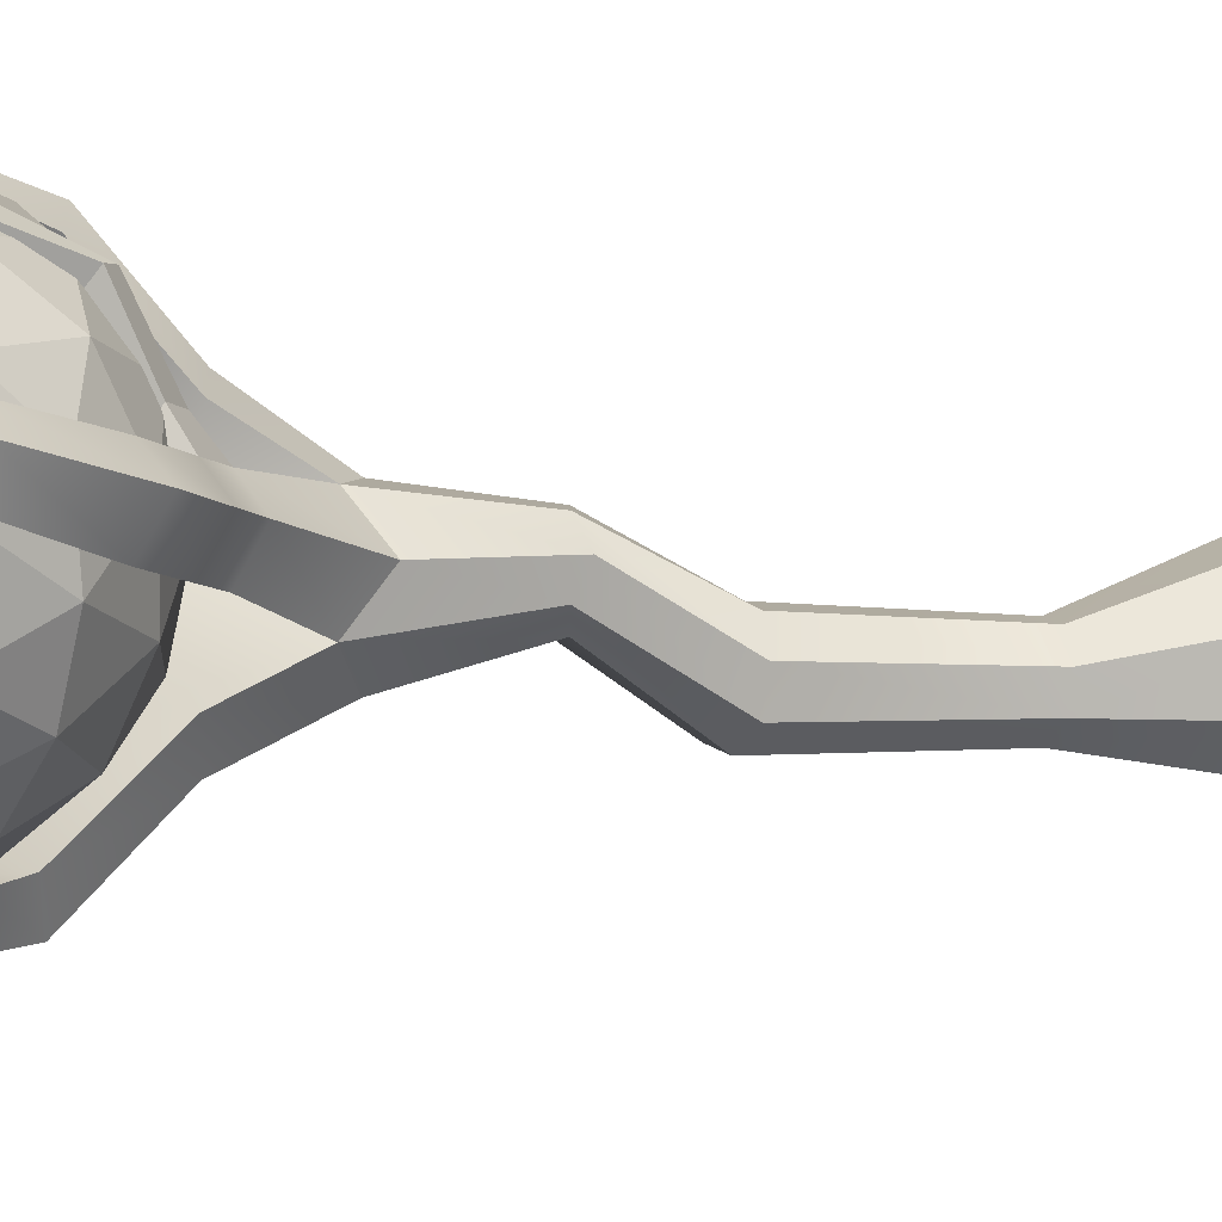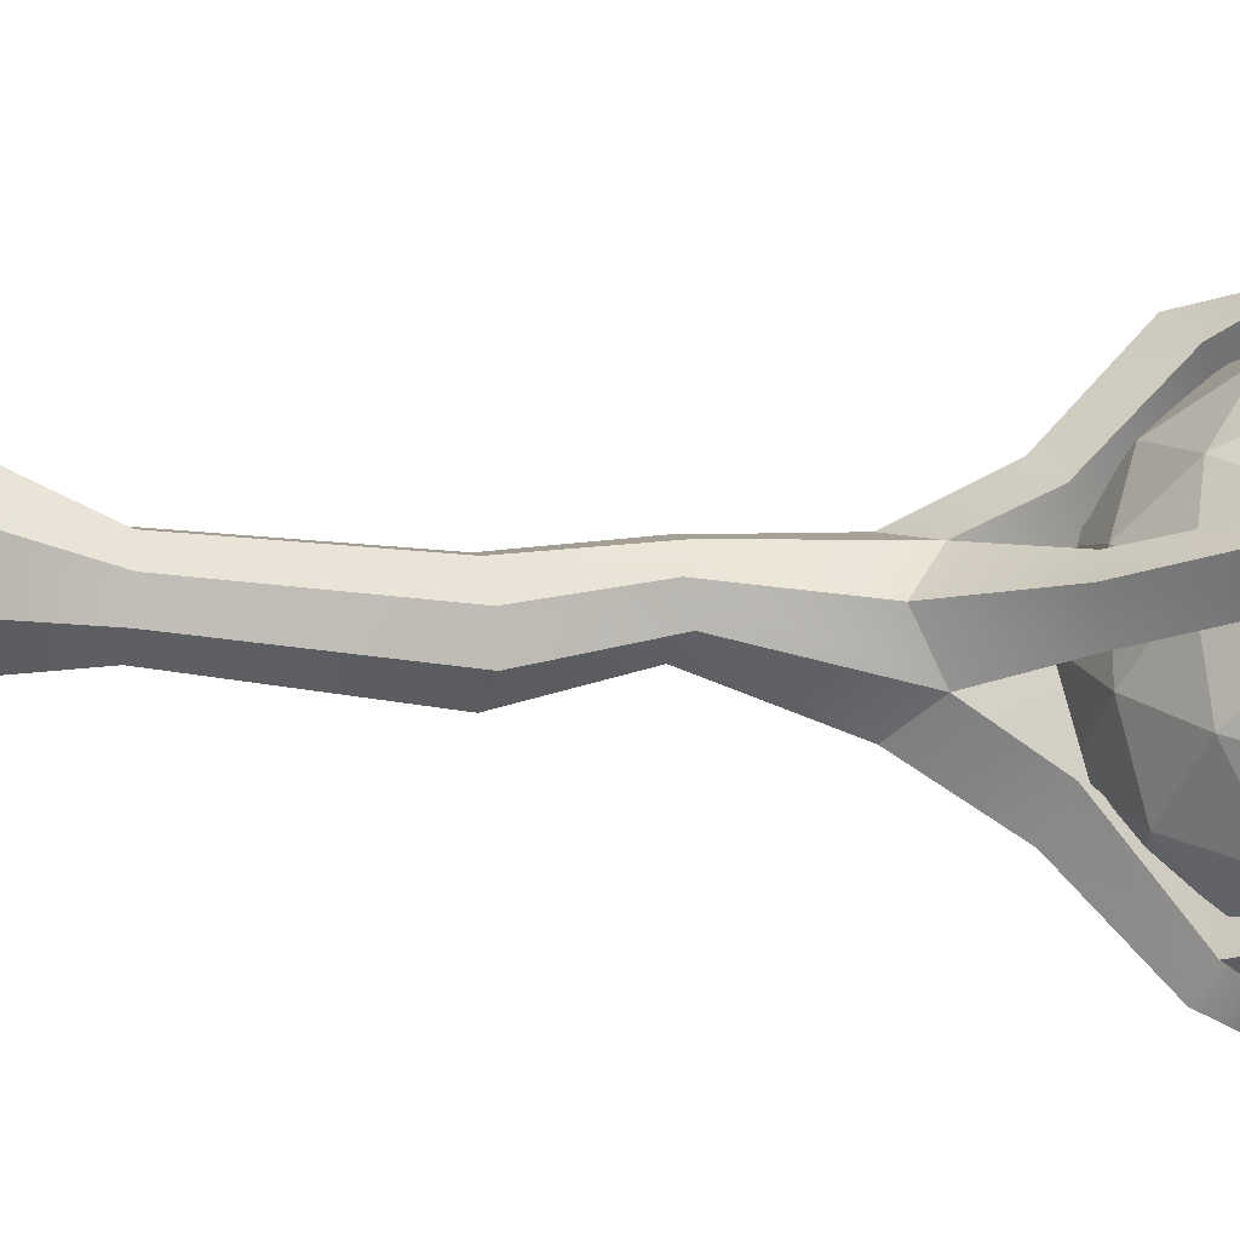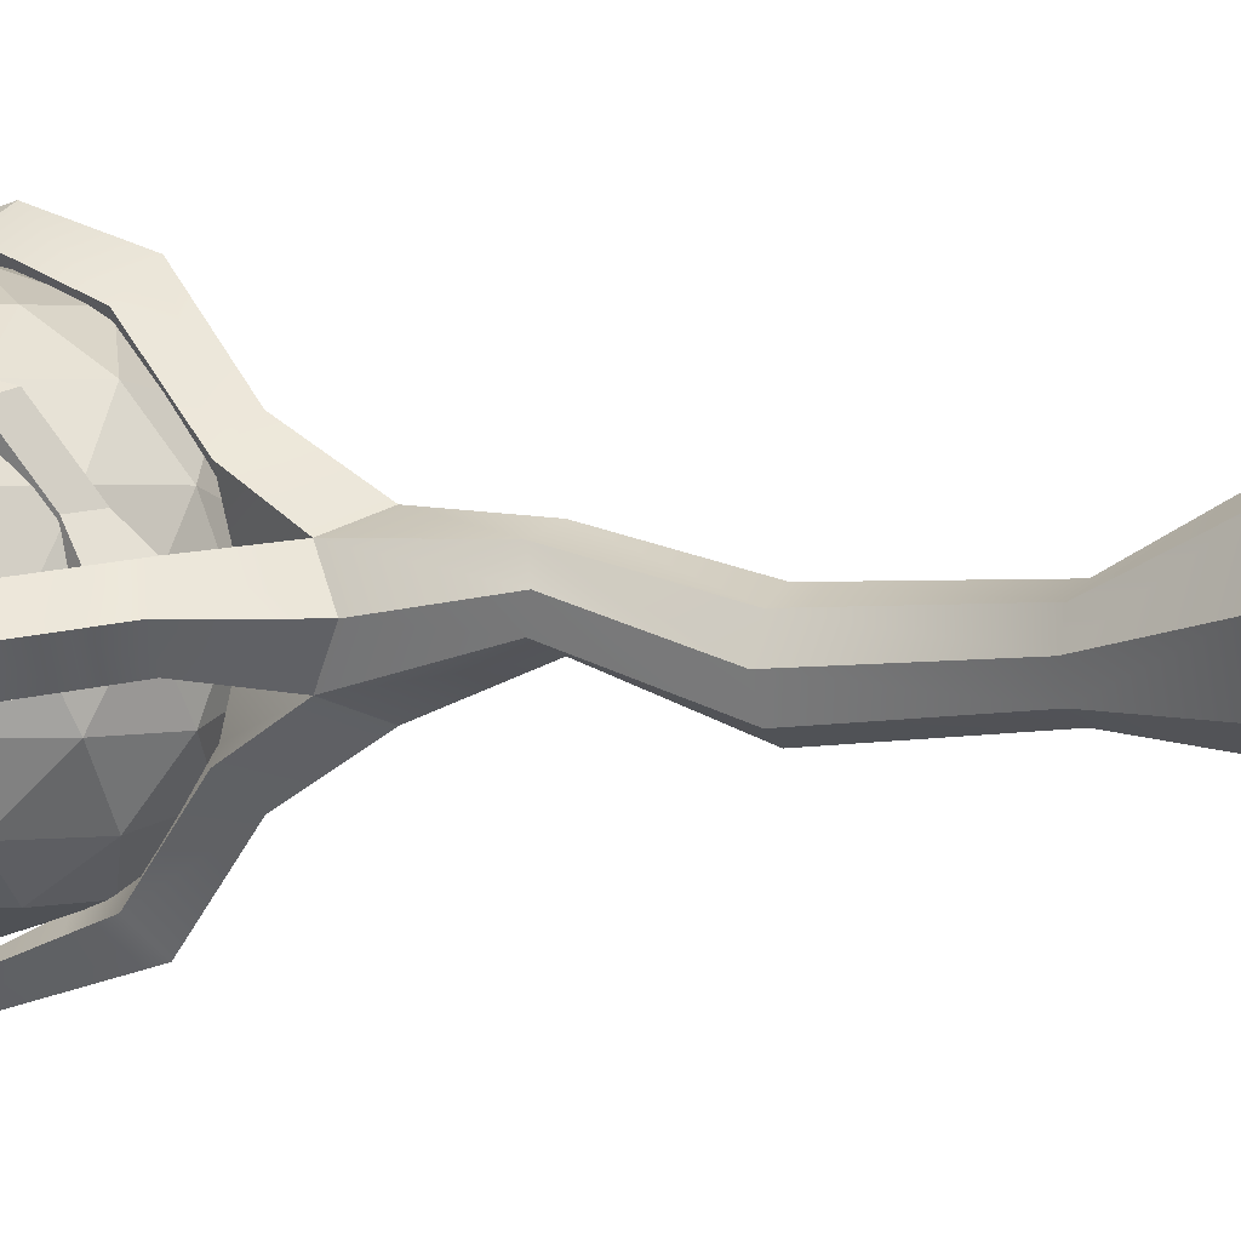
<metadata>
{"format":"obj","ext":"obj","renderer":"f3d","projection":"perspective","resolution":1024,"background":"white","views":[{"elev":-14.4,"azim":-111.6,"up":"+Z"},{"elev":-19.0,"azim":76.9,"up":"+Z"},{"elev":2.1,"azim":-60.2,"up":"+Z"}]}
</metadata>
<code>
v -0.002314 1.699 0.003936
v 0.2309 1.555 0.003936
v 0.06977 1.555 -0.2179
v -0.191 1.555 -0.1332
v -0.191 1.555 0.141
v 0.06977 1.555 0.2258
v 0.1864 1.321 -0.1332
v -0.0744 1.321 -0.2179
v -0.2356 1.321 0.003936
v -0.0744 1.321 0.2258
v 0.1864 1.321 0.141
v -0.002314 1.177 0.003936
v 0.09176 1.681 0.003936
v 0.1732 1.631 0.003936
v 0.02676 1.681 -0.08554
v 0.05191 1.631 -0.163
v -0.07842 1.681 -0.05136
v -0.1443 1.631 -0.09921
v -0.07842 1.681 0.05923
v -0.1443 1.631 0.1071
v 0.02676 1.681 0.09341
v 0.05191 1.631 0.1708
v 0.2022 1.573 -0.08554
v 0.146 1.573 -0.163
v -0.0242 1.573 -0.2183
v -0.1152 1.573 -0.1887
v -0.2204 1.573 -0.04392
v -0.2204 1.573 0.05179
v -0.1152 1.573 0.1966
v -0.0242 1.573 0.2261
v 0.146 1.573 0.1708
v 0.2022 1.573 0.09341
v 0.2493 1.479 -0.05136
v 0.2337 1.397 -0.09921
v 0.02284 1.479 -0.2524
v -0.02747 1.397 -0.2524
v -0.2384 1.479 -0.09921
v -0.2539 1.397 -0.05136
v -0.1734 1.479 0.1966
v -0.1327 1.397 0.2261
v 0.128 1.479 0.2261
v 0.1687 1.397 0.1966
v 0.2493 1.479 0.05923
v 0.2337 1.397 0.1071
v 0.128 1.479 -0.2183
v 0.1687 1.397 -0.1887
v -0.1734 1.479 -0.1887
v -0.1327 1.397 -0.2183
v -0.2384 1.479 0.1071
v -0.2539 1.397 0.05923
v 0.02284 1.479 0.2603
v -0.02747 1.397 0.2603
v 0.1106 1.303 -0.1887
v 0.01957 1.303 -0.2183
v -0.1506 1.303 -0.163
v -0.2069 1.303 -0.08554
v -0.2069 1.303 0.09341
v -0.1506 1.303 0.1708
v 0.01957 1.303 0.2261
v 0.1106 1.303 0.1966
v 0.2158 1.303 0.05179
v 0.2158 1.303 -0.04392
v 0.0738 1.195 -0.05136
v 0.1397 1.245 -0.09921
v -0.03139 1.195 -0.08554
v -0.05654 1.245 -0.163
v -0.09639 1.195 0.003936
v -0.1778 1.245 0.003936
v -0.03139 1.195 0.09341
v -0.05654 1.245 0.1708
v 0.0738 1.195 0.05923
v 0.1397 1.245 0.1071
v 0.1227 1.648 -0.08692
v -0.05008 1.648 -0.1431
v -0.1569 1.648 0.003936
v -0.05008 1.648 0.1509
v 0.1227 1.648 0.09479
v 0.2547 1.394 0.003936
v 0.0771 1.394 -0.2405
v -0.2102 1.394 -0.1471
v -0.2102 1.394 0.155
v 0.0771 1.394 0.2484
v 0.2056 1.482 -0.1471
v -0.08173 1.482 -0.2405
v -0.2593 1.482 0.003936
v -0.08173 1.482 0.2484
v 0.2056 1.482 0.155
v 0.04545 1.228 -0.1431
v -0.1274 1.228 -0.08692
v -0.1274 1.228 0.09479
v 0.04545 1.228 0.1509
v 0.1523 1.228 0.003936
v 0.07648 0 -0.07433
v 0.001932 0 -0.1052
v -0.07262 0 -0.07433
v -0.1035 0 0.00022
v -0.07262 0 0.07477
v 0.001932 0 0.1057
v 0.07648 0 0.07477
v 0.1074 0 0.00022
v 0.05956 1.079 -0.05613
v 0.003084 1.042 -0.07952
v -0.05339 1.079 -0.05613
v -0.07679 1.042 0.00035
v -0.05339 1.079 0.05683
v 0.003084 1.042 0.08022
v 0.05956 1.079 0.05683
v 0.08296 1.042 0.00035
v 0.001932 0.1333 0.00022
v 0.003084 1.173 0.00035
v -0.00319 0.7401 -0.07269
v -0.02038 0.7418 -0.03093
v -0.00319 0.7401 0.01063
v 0.03835 0.7418 0.0278
v 0.08013 0.7401 0.01063
v 0.09619 0.747 -0.03065
v 0.0783 0.7529 -0.07103
v 0.038 0.747 -0.08884
v -0.04111 1.174 0.1125
v 0.003084 1.158 0.1486
v 0.003084 1.198 0.09736
v 0.04728 1.174 0.1125
v -0.1091 1.174 -0.04337
v -0.1452 1.158 0.00035
v -0.1002 1.198 0.03326
v -0.1091 1.174 0.04408
v 0.05133 1.174 -0.1118
v 0.003084 1.158 -0.1479
v 0.003084 1.198 -0.09666
v -0.04516 1.174 -0.1118
v 0.1152 1.174 0.03823
v 0.1514 1.158 0.00035
v 0.1001 1.198 0.00035
v 0.1152 1.174 -0.03753
v 0.0608 1.27 -0.2381
v 0.02614 1.258 -0.2635
v 0.03363 1.287 -0.1962
v -0.0159 1.275 -0.2242
v -0.2215 1.275 -0.06316
v -0.2607 1.258 -0.0192
v -0.2051 1.302 -0.0192
v -0.2215 1.275 0.02477
v -0.0261 1.275 0.2249
v 0.01791 1.258 0.2642
v 0.01791 1.302 0.2085
v 0.06192 1.275 0.2249
v 0.2277 1.275 0.03638
v 0.2669 1.258 0.00035
v 0.2112 1.302 0.00035
v 0.2277 1.275 -0.03568
v 0.01506 1.411 -0.2817
v -0.01396 1.403 -0.3078
v -0.01396 1.423 -0.2707
v -0.05447 1.411 -0.2817
v -0.2723 1.386 -0.05403
v -0.3007 1.394 -0.009984
v -0.2604 1.416 -0.009984
v -0.2723 1.403 0.0265
v -0.01024 1.417 0.2794
v 0.03212 1.401 0.3078
v 0.03212 1.425 0.2616
v 0.0733 1.344 0.2684
v 0.2766 1.43 -0.003522
v 0.3007 1.42 -0.03565
v 0.2544 1.445 -0.03565
v 0.2681 1.43 -0.06777
v -0.00134 1.598 -0.234
v -0.02396 1.61 -0.2447
v -0.02366 1.592 -0.2149
v -0.04617 1.606 -0.2289
v -0.2488 1.559 0.03874
v -0.2672 1.561 0.06373
v -0.2257 1.545 0.06086
v -0.2488 1.55 0.08632
v -0.00402 1.596 0.2402
v 0.02106 1.609 0.2516
v 0.03424 1.578 0.2145
v 0.04591 1.602 0.2331
v 0.214 1.614 0.04757
v 0.2292 1.621 0.03167
v 0.1951 1.605 0.03167
v 0.214 1.614 0.01576
v 0.02645 1.67 -0.1345
v 0.005774 1.679 -0.1469
v 0.005747 1.658 -0.1191
v -0.0149 1.67 -0.1345
v -0.1655 1.644 0.0553
v -0.1801 1.644 0.06475
v -0.1584 1.629 0.06563
v -0.1754 1.631 0.07531
v -0.07562 1.668 0.137
v -0.05742 1.674 0.1513
v -0.05745 1.658 0.1192
v -0.03922 1.668 0.137
v 0.1602 1.651 0.03482
v 0.1694 1.656 0.02642
v 0.1489 1.645 0.02645
v 0.1603 1.651 0.01803
v -0.06136 0.8929 0.02298
v -0.04716 0.9052 0.05726
v -0.01288 0.8929 0.07146
v 0.0214 0.9052 0.05726
v 0.0356 0.8929 0.02298
v 0.0214 0.9052 -0.01131
v -0.01288 0.8929 -0.02551
v -0.04716 0.9052 -0.01131
v -0.1218 0.1295 -0.1235
v -0.1731 0.1295 0.00022
v -0.1218 0.1295 0.124
v 0.001932 0.1295 0.1752
v 0.1257 0.1295 0.124
v 0.1769 0.1295 0.00022
v 0.1257 0.1295 -0.1235
v 0.001932 0.1295 -0.1748
v -0.1092 0.1946 -0.1109
v -0.1552 0.1946 0.00022
v -0.1092 0.1946 0.1113
v 0.001932 0.1946 0.1573
v 0.113 0.1946 0.1113
v 0.159 0.1946 0.00022
v 0.113 0.1946 -0.1109
v 0.001932 0.1946 -0.1569
v 0.05918 0.3298 -0.0549
v 0.08916 0.3298 0.01748
v 0.05918 0.3298 0.08986
v -0.0132 0.3298 0.1198
v -0.08558 0.3298 0.08986
v -0.1156 0.3298 0.01748
v -0.08558 0.3298 -0.0549
v -0.0132 0.3298 -0.08488
v 0.06977 0.5037 -0.0162
v 0.05504 0.5037 0.01937
v 0.01946 0.5037 0.03411
v -0.01611 0.5037 0.01937
v -0.03084 0.5037 -0.0162
v -0.01611 0.5037 -0.05177
v 0.01946 0.5037 -0.0665
v 0.05504 0.5037 -0.05177
v -0.08053 1.695 0.06243
v -0.07062 1.708 0.05972
v -0.06736 1.684 0.05517
v -0.05802 1.7 0.0525
v -0.119 1.687 -0.02052
v -0.1134 1.694 -0.02204
v -0.1115 1.68 -0.02461
v -0.1063 1.689 -0.02611
v 0.01198 1.703 -0.05412
v 0.001962 1.709 -0.05814
v 0.001948 1.695 -0.04929
v -0.008059 1.703 -0.05412
v 0.06425 1.477 0.2616
v 0.1134 1.453 0.267
v 0.1111 1.451 0.2388
v 0.08109 1.477 0.2526
v 0.08505 1.475 0.2711
v 0.1222 1.544 0.2329
v 0.1202 1.542 0.2087
v 0.0952 1.56 0.2178
v 0.1001 1.557 0.2395
v 0.1623 1.602 0.1553
v 0.156 1.587 0.1461
v 0.1355 1.599 0.1528
v 0.1448 1.611 0.1617
v 0.1251 1.659 0.1014
v 0.1218 1.652 0.09833
v 0.1129 1.657 0.1042
v 0.1177 1.663 0.1068
v -0.2751 1.445 -0.02674
v -0.2516 1.434 -0.07631
v -0.2786 1.43 -0.06701
v -0.2772 1.452 -0.04312
v -0.2549 1.464 -0.04877
v -0.2302 1.522 -0.09343
v -0.2533 1.531 -0.06604
v -0.2327 1.53 -0.06136
v -0.2527 1.528 -0.09234
v -0.203 1.59 -0.07139
v -0.2302 1.603 -0.04932
v -0.2137 1.593 -0.04005
v -0.2217 1.604 -0.07435
v -0.1417 1.638 -0.0946
v -0.1511 1.656 -0.0729
v -0.1375 1.647 -0.06979
v -0.154 1.652 -0.09351
v -0.05815 1.681 -0.07686
v -0.08025 1.695 -0.06356
v -0.07122 1.685 -0.05411
v -0.06908 1.695 -0.0815
v -0.002442 1.705 -0.01915
v -0.01295 1.712 -0.01283
v -0.008654 1.707 -0.008337
v -0.00764 1.712 -0.02136
v -0.1097 1.662 0.09307
v -0.1164 1.663 0.09936
v -0.1069 1.653 0.09777
v -0.1145 1.655 0.1044
v 0.2694 1.484 -0.03841
v 0.2756 1.487 -0.07955
v 0.2466 1.48 -0.08428
v 0.2694 1.484 -0.03841
v 0.2772 1.507 -0.05912
v 0.2471 1.545 -0.08806
v 0.2305 1.542 -0.08271
v 0.2343 1.557 -0.05839
v 0.2588 1.561 -0.07127
v 0.1977 1.617 -0.06747
v 0.1874 1.607 -0.06675
v 0.1897 1.611 -0.04174
v 0.2058 1.623 -0.05088
v 0.1623 1.642 -0.07171
v 0.153 1.633 -0.07086
v 0.1528 1.634 -0.05229
v 0.1657 1.645 -0.06032
v 0.1002 1.676 -0.05722
v 0.09446 1.669 -0.05636
v 0.09866 1.666 -0.04411
v 0.105 1.677 -0.04982
v 0.07422 1.684 -0.02732
v 0.07101 1.68 -0.02423
v 0.0779 1.678 -0.01858
v 0.07976 1.684 -0.02492
v 0.2524 1.556 -0.003896
v 0.2756 1.537 0.008797
v 0.2552 1.535 0.03278
v 0.2328 1.534 0.008802
v -0.02113 1.615 0.2126
v 0.002113 1.627 0.2248
v 0.01306 1.62 0.2082
v 0.002078 1.61 0.1857
v 0.05014 1.633 0.1954
v 0.04289 1.615 0.1787
v 0.02079 1.638 0.1636
v 0.02815 1.644 0.1787
v 0.08023 1.677 0.1169
v 0.0733 1.66 0.1129
v 0.0501 1.67 0.1143
v 0.05899 1.678 0.1181
v 0.03668 1.699 0.03717
v 0.03709 1.688 0.03529
v 0.0229 1.694 0.03612
v 0.02595 1.7 0.0378
v 0.04059 1.703 -0.002111
v 0.04061 1.696 -0.003285
v 0.03197 1.7 -0.00278
v 0.03382 1.703 -0.00172
v 0.04336 1.314 -0.2569
v 0.01298 1.305 -0.278
v -0.02856 1.32 -0.2431
v 0.01298 1.342 -0.2284
v 0.1015 1.315 -0.2371
v 0.09046 1.338 -0.1923
v 0.09083 1.342 -0.2487
v 0.07915 1.372 -0.2101
v 0.1743 1.418 -0.2243
v 0.1569 1.427 -0.1867
v 0.1542 1.432 -0.2329
v 0.1303 1.435 -0.221
v 0.1322 1.535 -0.2184
v 0.1235 1.527 -0.2005
v 0.1185 1.539 -0.2284
v 0.09548 1.533 -0.2142
v 0.1058 1.608 -0.1673
v 0.1014 1.603 -0.1582
v 0.09879 1.61 -0.1724
v 0.08705 1.607 -0.1651
v -0.1882 1.195 -0.006918
v -0.1509 1.211 0.0369
v -0.1352 1.237 -0.006918
v -0.1509 1.211 -0.05073
v -0.1194 1.209 0.07812
v -0.1137 1.225 0.0711
v -0.1364 1.25 0.04503
v -0.1466 1.234 0.07346
v -0.1462 1.268 0.1652
v -0.1422 1.284 0.1586
v -0.1635 1.304 0.129
v -0.175 1.287 0.1554
v -0.1781 1.377 0.1922
v -0.172 1.384 0.1867
v -0.1751 1.389 0.1633
v -0.1886 1.388 0.1774
v -0.1638 1.437 0.22
v -0.1596 1.442 0.2162
v -0.1617 1.446 0.2002
v -0.1709 1.445 0.2099
f 1 13 15
f 13 14 73
f 13 73 15
f 15 73 16
f 14 2 23
f 14 23 73
f 73 23 24
f 73 24 16
f 16 24 3
f 1 15 17
f 15 16 74
f 15 74 17
f 17 74 18
f 16 3 25
f 16 25 74
f 74 25 26
f 74 26 18
f 18 26 4
f 1 17 19
f 17 18 75
f 17 75 19
f 19 75 20
f 18 4 27
f 18 27 75
f 75 27 28
f 75 28 20
f 20 28 5
f 1 19 21
f 19 20 76
f 19 76 21
f 21 76 22
f 20 5 29
f 20 29 76
f 76 29 30
f 76 30 22
f 22 30 6
f 1 21 13
f 21 22 77
f 21 77 13
f 13 77 14
f 22 6 31
f 22 31 77
f 77 31 32
f 77 32 14
f 14 32 2
f 2 43 33
f 43 44 78
f 43 78 33
f 33 78 34
f 44 11 61
f 44 61 78
f 78 61 62
f 78 62 34
f 34 62 7
f 3 45 35
f 45 46 79
f 45 79 35
f 35 79 36
f 46 7 53
f 46 53 79
f 79 53 54
f 79 54 36
f 36 54 8
f 4 47 37
f 47 48 80
f 47 80 37
f 37 80 38
f 48 8 55
f 48 55 80
f 80 55 56
f 80 56 38
f 38 56 9
f 5 49 39
f 49 50 81
f 49 81 39
f 39 81 40
f 50 9 57
f 50 57 81
f 81 57 58
f 81 58 40
f 40 58 10
f 6 51 41
f 51 52 82
f 51 82 41
f 41 82 42
f 52 10 59
f 52 59 82
f 82 59 60
f 82 60 42
f 42 60 11
f 7 46 34
f 46 45 83
f 46 83 34
f 34 83 33
f 45 3 24
f 45 24 83
f 83 24 23
f 83 23 33
f 33 23 2
f 8 48 36
f 48 47 84
f 48 84 36
f 36 84 35
f 47 4 26
f 47 26 84
f 84 26 25
f 84 25 35
f 35 25 3
f 9 50 38
f 50 49 85
f 50 85 38
f 38 85 37
f 49 5 28
f 49 28 85
f 85 28 27
f 85 27 37
f 37 27 4
f 10 52 40
f 52 51 86
f 52 86 40
f 40 86 39
f 51 6 30
f 51 30 86
f 86 30 29
f 86 29 39
f 39 29 5
f 11 44 42
f 44 43 87
f 44 87 42
f 42 87 41
f 43 2 32
f 43 32 87
f 87 32 31
f 87 31 41
f 41 31 6
f 12 65 63
f 65 66 88
f 65 88 63
f 63 88 64
f 66 8 54
f 66 54 88
f 88 54 53
f 88 53 64
f 64 53 7
f 12 67 65
f 67 68 89
f 67 89 65
f 65 89 66
f 68 9 56
f 68 56 89
f 89 56 55
f 89 55 66
f 66 55 8
f 12 69 67
f 69 70 90
f 69 90 67
f 67 90 68
f 70 10 58
f 70 58 90
f 90 58 57
f 90 57 68
f 68 57 9
f 12 71 69
f 71 72 91
f 71 91 69
f 69 91 70
f 72 11 60
f 72 60 91
f 91 60 59
f 91 59 70
f 70 59 10
f 12 63 71
f 63 64 92
f 63 92 71
f 71 92 72
f 64 7 62
f 64 62 92
f 92 62 61
f 92 61 72
f 72 61 11
f 204 205 102 101
f 205 206 103 102
f 206 199 104 103
f 199 200 105 104
f 200 201 106 105
f 201 202 107 106
f 202 203 108 107
f 203 204 101 108
f 94 93 109
f 95 94 109
f 96 95 109
f 97 96 109
f 98 97 109
f 99 98 109
f 100 99 109
f 93 100 109
f 247 248 249
f 248 250 249
f 293 294 295
f 294 296 295
f 243 244 245
f 244 246 245
f 195 196 197
f 196 198 197
f 215 216 228 229
f 216 217 227 228
f 217 218 226 227
f 218 219 225 226
f 219 220 224 225
f 220 221 223 224
f 221 222 230 223
f 222 215 229 230
f 105 106 120 119
f 110 105 119 121
f 106 107 122 120
f 107 110 121 122
f 103 104 124 123
f 110 103 123 125
f 104 105 126 124
f 105 110 125 126
f 101 102 128 127
f 110 101 127 129
f 102 103 130 128
f 103 110 129 130
f 107 108 132 131
f 110 107 131 133
f 108 101 134 132
f 101 110 133 134
f 127 128 136 135
f 129 127 135 137
f 128 130 138 136
f 130 129 137 138
f 369 366 140 139
f 368 369 139 141
f 366 367 142 140
f 367 368 141 142
f 119 120 144 143
f 121 119 143 145
f 120 122 146 144
f 122 121 145 146
f 131 132 148 147
f 133 131 147 149
f 132 134 150 148
f 134 133 149 150
f 346 347 152 151
f 349 346 151 153
f 347 348 154 152
f 348 349 153 154
f 139 140 156 155
f 141 139 155 157
f 140 142 158 156
f 142 141 157 158
f 143 144 160 159
f 145 143 159 161
f 144 146 162 160
f 146 145 161 162
f 147 148 164 163
f 149 147 163 165
f 148 150 166 164
f 150 149 165 166
f 151 152 168 167
f 153 151 167 169
f 152 154 170 168
f 154 153 169 170
f 268 156 172 171
f 157 268 171 173
f 156 158 174 172
f 158 157 173 174
f 159 160 176 175
f 161 159 175 177
f 160 251 178 176
f 251 161 177 178
f 163 164 323 324
f 165 163 324 325
f 164 297 322 323
f 297 165 325 322
f 167 168 184 183
f 169 167 183 185
f 168 170 186 184
f 170 169 185 186
f 171 172 188 187
f 173 171 187 189
f 172 174 190 188
f 174 173 189 190
f 326 327 192 191
f 329 326 191 193
f 327 328 194 192
f 328 329 193 194
f 179 180 196 195
f 181 179 195 197
f 180 182 198 196
f 182 181 197 198
f 112 113 200 199
f 113 114 201 200
f 114 115 202 201
f 115 116 203 202
f 116 117 204 203
f 117 118 205 204
f 118 111 206 205
f 111 112 199 206
f 95 96 208 207
f 96 97 209 208
f 97 98 210 209
f 98 99 211 210
f 99 100 212 211
f 100 93 213 212
f 93 94 214 213
f 94 95 207 214
f 207 208 216 215
f 208 209 217 216
f 209 210 218 217
f 210 211 219 218
f 211 212 220 219
f 212 213 221 220
f 213 214 222 221
f 214 207 215 222
f 231 224 223 238
f 232 225 224 231
f 233 226 225 232
f 234 227 226 233
f 235 228 227 234
f 236 229 228 235
f 237 230 229 236
f 238 223 230 237
f 232 231 116 115
f 233 232 115 114
f 234 233 114 113
f 235 234 113 112
f 236 235 112 111
f 237 236 111 118
f 238 237 118 117
f 231 238 117 116
f 191 192 240 239
f 193 191 239 241
f 192 194 242 240
f 194 193 241 242
f 239 240 244 243
f 241 239 243 245
f 240 242 246 244
f 242 241 245 246
f 183 184 248 247
f 185 183 247 249
f 184 186 250 248
f 186 185 249 250
f 264 265 266 267
f 253 251 254
f 160 162 253 252
f 251 255 254
f 160 252 255
f 162 161 251 253
f 252 253 257 256
f 253 254 258 257
f 254 255 259 258
f 255 252 256 259
f 256 257 261 260
f 257 258 262 261
f 258 259 263 262
f 259 256 260 263
f 260 261 265 264
f 261 262 266 265
f 262 263 267 266
f 263 260 264 267
f 251 160 255
f 289 290 291
f 155 156 270 269
f 156 271 270
f 156 268 271
f 157 269 272
f 268 157 272
f 157 155 269
f 289 292 290
f 271 268 272
f 271 272 275 274
f 272 269 273 275
f 269 270 276 273
f 270 271 274 276
f 274 275 279 278
f 275 273 277 279
f 273 276 280 277
f 276 274 278 280
f 278 279 283 282
f 279 277 281 283
f 277 280 284 281
f 280 278 282 284
f 282 283 287 286
f 283 281 285 287
f 281 284 288 285
f 284 282 286 288
f 286 287 291 290
f 287 285 289 291
f 285 288 292 289
f 288 286 290 292
f 187 188 294 293
f 189 187 293 295
f 188 190 296 294
f 190 189 295 296
f 318 319 320 321
f 164 166 299 298
f 297 301 300
f 164 298 301
f 166 165 300 299
f 165 297 300
f 297 164 301
f 298 299 303 302
f 299 300 304 303
f 300 301 305 304
f 301 298 302 305
f 302 303 307 306
f 303 304 308 307
f 304 305 309 308
f 305 302 306 309
f 306 307 311 310
f 307 308 312 311
f 308 309 313 312
f 309 306 310 313
f 310 311 315 314
f 311 312 316 315
f 312 313 317 316
f 313 310 314 317
f 314 315 319 318
f 315 316 320 319
f 316 317 321 320
f 317 314 318 321
f 323 322 182 180
f 324 323 180 179
f 325 324 179 181
f 322 325 181 182
f 175 176 327 326
f 176 178 328 327
f 177 175 326 329
f 178 177 331 330
f 177 329 332 331
f 329 328 333 332
f 328 178 330 333
f 330 331 335 334
f 331 332 336 335
f 332 333 337 336
f 333 330 334 337
f 334 335 339 338
f 335 336 340 339
f 336 337 341 340
f 337 334 338 341
f 338 339 343 342
f 339 340 344 343
f 340 341 345 344
f 341 338 342 345
f 135 136 347 346
f 136 138 348 347
f 138 137 349 348
f 363 362 364 365
f 137 135 350 351
f 135 346 352 350
f 346 349 353 352
f 349 137 351 353
f 351 350 354 355
f 350 352 356 354
f 352 353 357 356
f 353 351 355 357
f 355 354 358 359
f 354 356 360 358
f 356 357 361 360
f 357 355 359 361
f 359 358 362 363
f 358 360 364 362
f 360 361 365 364
f 361 359 363 365
f 343 344 345 342
f 124 126 367 366
f 382 383 384 385
f 125 123 369 368
f 123 124 366 369
f 126 125 371 370
f 125 368 372 371
f 368 367 373 372
f 367 126 370 373
f 370 371 375 374
f 371 372 376 375
f 372 373 377 376
f 373 370 374 377
f 374 375 379 378
f 375 376 380 379
f 376 377 381 380
f 377 374 378 381
f 378 379 383 382
f 379 380 384 383
f 380 381 385 384
f 381 378 382 385

</code>
